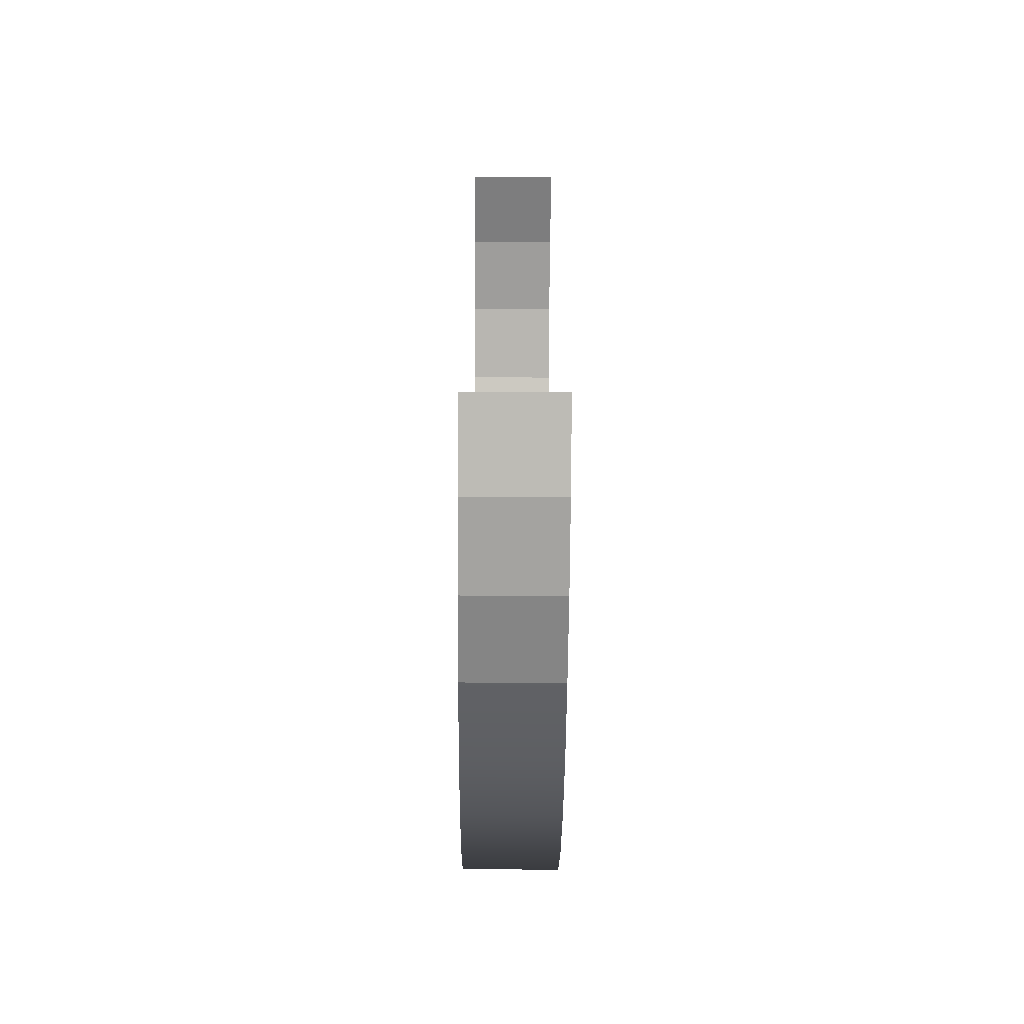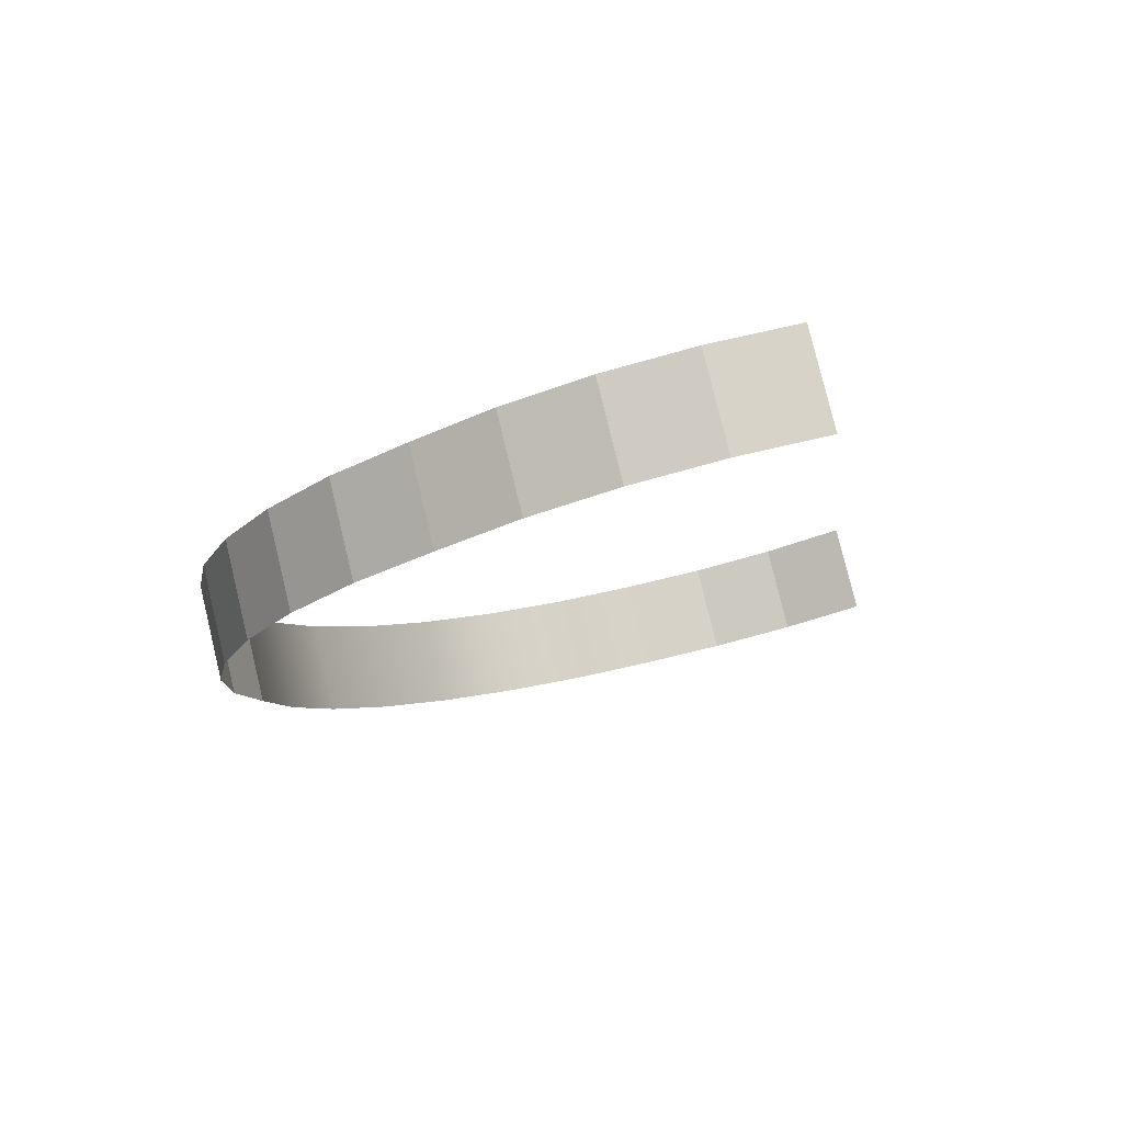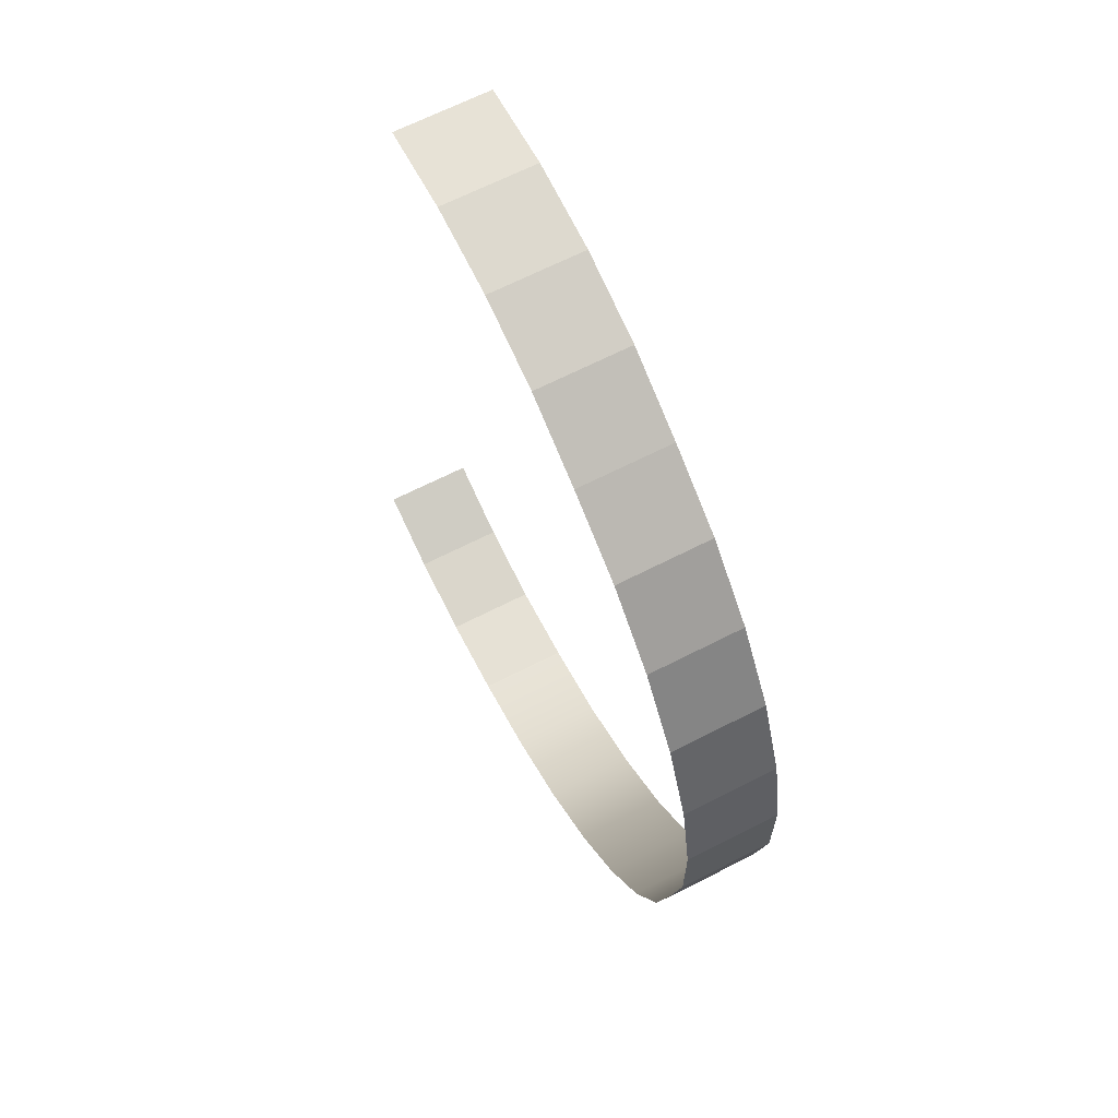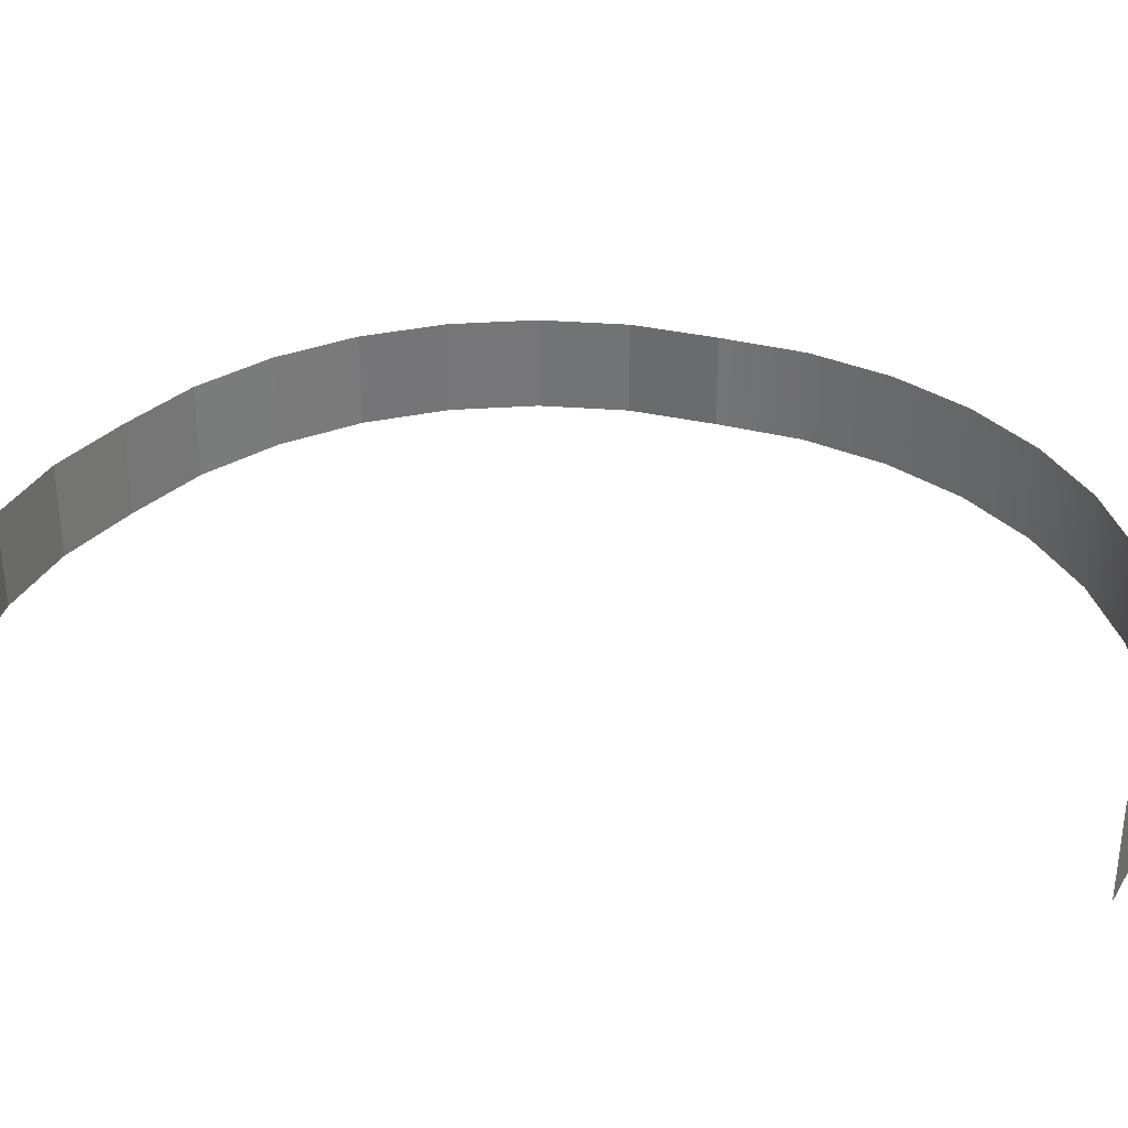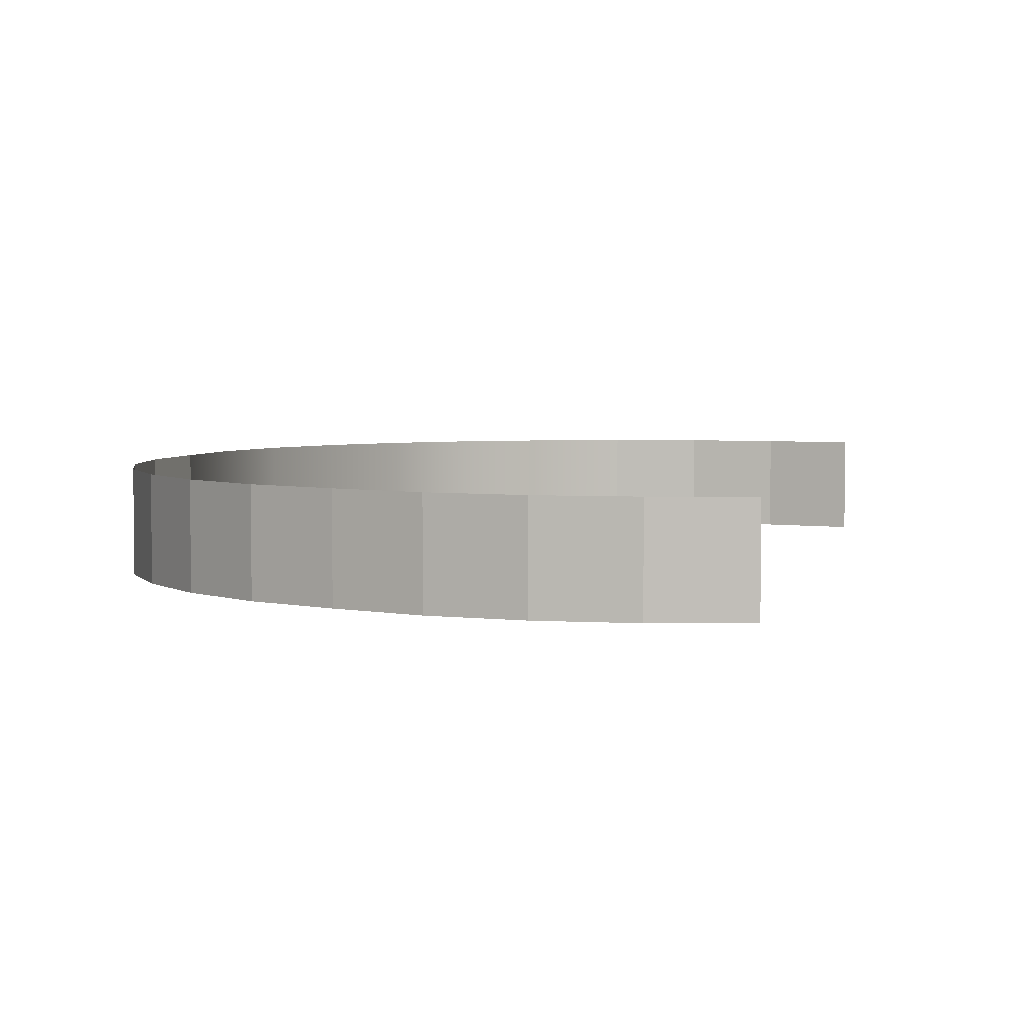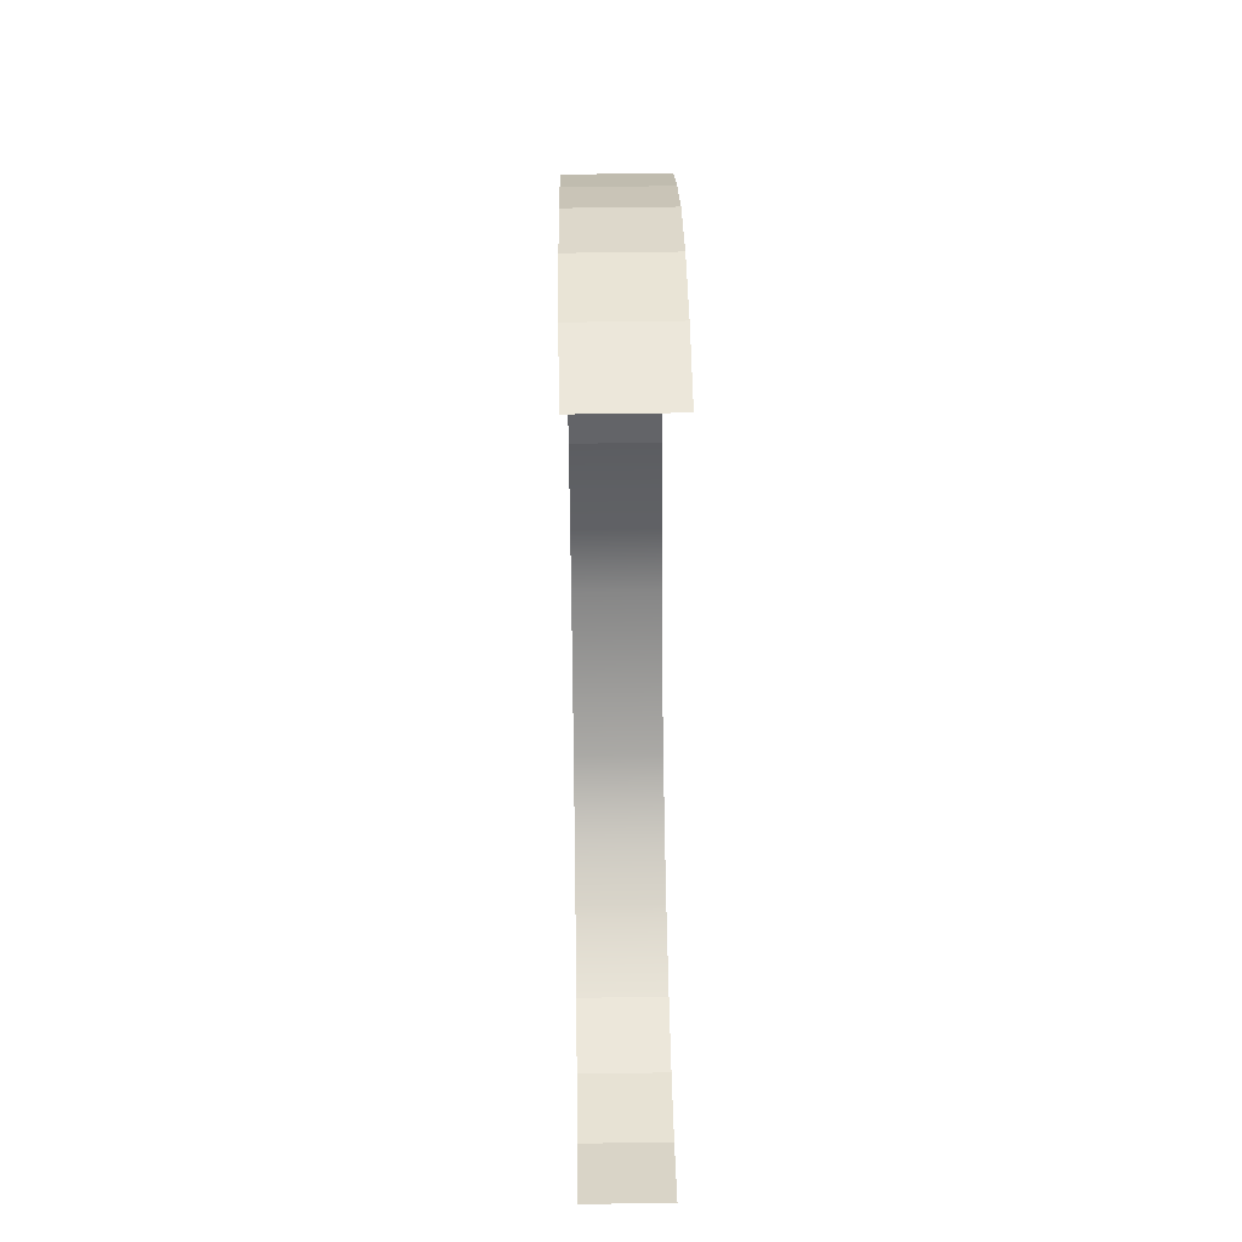
<metadata>
{"format":"obj","ext":"obj","renderer":"f3d","projection":"perspective","resolution":1024,"background":"white","views":[{"elev":-62.2,"azim":89.6,"up":"+Z"},{"elev":78.6,"azim":-13.6,"up":"+Z"},{"elev":65.1,"azim":-117.4,"up":"+Z"},{"elev":33.5,"azim":95.3,"up":"+Y"},{"elev":4.1,"azim":3.2,"up":"+Y"},{"elev":50.7,"azim":89.0,"up":"+Z"}]}
</metadata>
<code>
g Castle_Back_mountains_2
v 233.8 62.04 -261.6
v 233.8 -1.021e-06 -261.6
v 176.9 -2.663e-07 -253.6
v 176.9 62.04 -253.6
v 122.8 -7.012e-07 -234.6
v 122.8 62.04 -234.6
v 73.48 -1.088e-06 -205.5
v 73.48 62.04 -205.5
v 30.81 -1.413e-06 -167.4
v 30.81 62.04 -167.4
v 30.81 62.04 -167.4
v 30.81 -1.413e-06 -167.4
v -3.55 -1.662e-06 -121.6
v -3.55 62.04 -121.6
v -28.28 -1.827e-06 -70.04
v -28.28 62.04 -70.04
v -42.43 6.645e-06 -14.62
v -42.43 62.04 -14.62
v -42.43 62.04 -14.62
v -42.43 6.645e-06 -14.62
v -54.3 1.269e-05 41.52
v -54.3 62.04 41.52
v -54.3 62.04 41.52
v -54.3 1.269e-05 41.52
v -55.01 1.762e-05 98.85
v -55.01 62.04 98.85
v -55.01 62.04 98.85
v -55.01 1.762e-05 98.85
v -44.53 1.775e-05 155.2
v -44.53 62.04 155.2
v -44.53 62.04 155.2
v -44.53 1.775e-05 155.2
v -23.27 1.309e-05 208.3
v -23.27 62.04 208.3
v -23.27 62.04 208.3
v -23.27 1.309e-05 208.3
v 7.968 1.338e-05 256.3
v 7.968 62.04 256.3
v 7.968 62.04 256.3
v 7.968 1.338e-05 256.3
v 47.97 1.375e-05 297.1
v 47.97 62.04 297.1
v 47.97 62.04 297.1
v 47.97 1.375e-05 297.1
v 95.21 1.905e-05 329.4
v 95.21 62.04 329.4
v 95.21 62.04 329.4
v 95.21 1.905e-05 329.4
v 144.5 2.681e-05 358.7
v 144.5 62.04 358.7
v 144.5 62.04 358.7
v 144.5 2.681e-05 358.7
v 198.5 2.483e-05 377.8
v 198.5 62.04 377.8
v 198.5 62.04 377.8
v 198.5 2.483e-05 377.8
v 255.2 1.799e-05 385.9
v 255.2 62.04 385.9
v 255.2 62.04 385.9
v 255.2 1.799e-05 385.9
v 312.3 2.09e-05 382.8
v 312.3 62.04 382.8
v 400.6 62.04 -230.1
v 400.6 4.054e-06 -230.1
v 347.4 1.153e-06 -251.5
v 347.4 62.04 -251.5
v 347.4 62.04 -251.5
v 347.4 1.153e-06 -251.5
v 291.1 -1.765e-06 -262.2
v 291.1 62.04 -262.2
v 291.1 62.04 -262.2
v 291.1 -1.765e-06 -262.2
v 233.8 -1.021e-06 -261.6
v 233.8 62.04 -261.6
g Castle_Back_mountains_2_0
f 3 2 1
f 4 3 1
f 5 3 4
f 6 5 4
f 7 5 6
f 8 7 6
f 9 7 8
f 10 9 8
f 13 12 11
f 14 13 11
f 15 13 14
f 16 15 14
f 17 15 16
f 18 17 16
f 21 20 19
f 22 21 19
f 25 24 23
f 26 25 23
f 29 28 27
f 30 29 27
f 33 32 31
f 34 33 31
f 37 36 35
f 38 37 35
f 41 40 39
f 42 41 39
f 45 44 43
f 46 45 43
f 49 48 47
f 50 49 47
f 53 52 51
f 54 53 51
f 57 56 55
f 58 57 55
f 61 60 59
f 62 61 59
f 65 64 63
f 66 65 63
f 69 68 67
f 70 69 67
f 73 72 71
f 74 73 71

</code>
